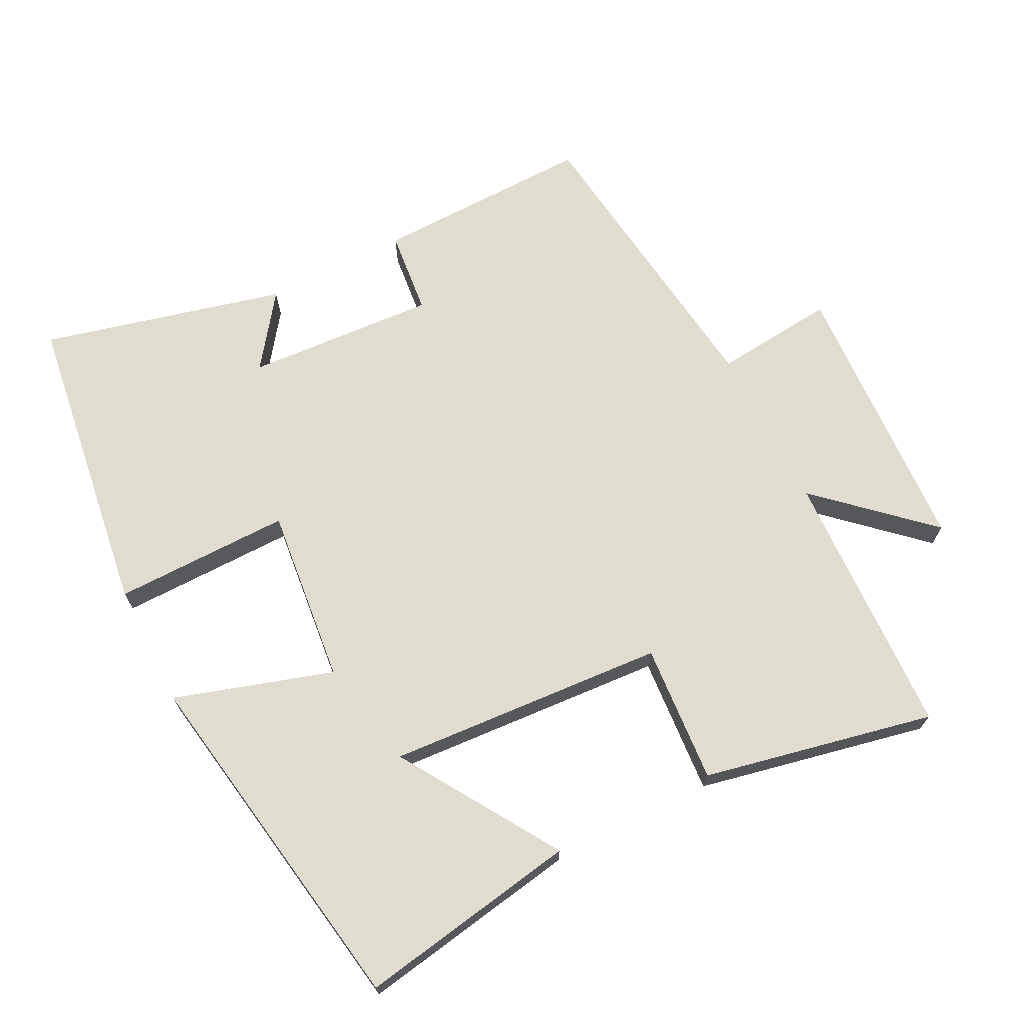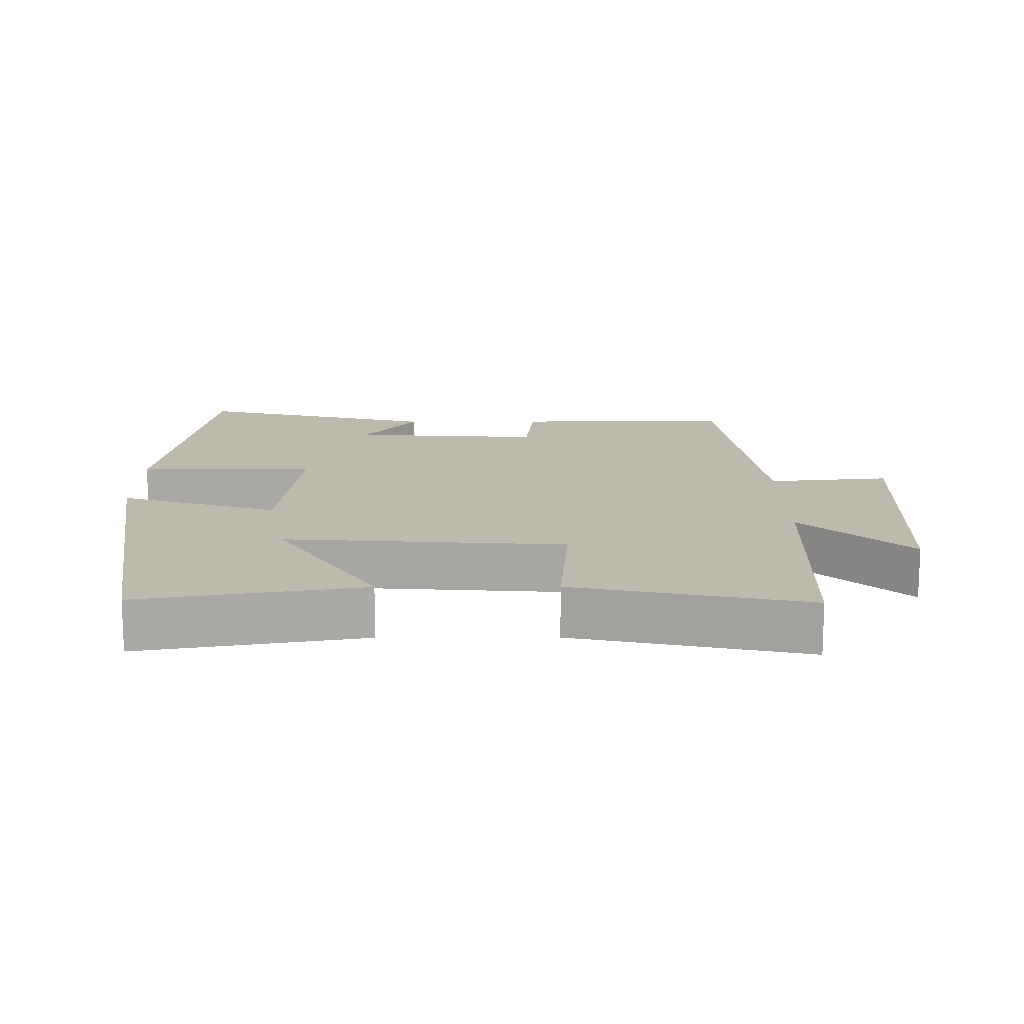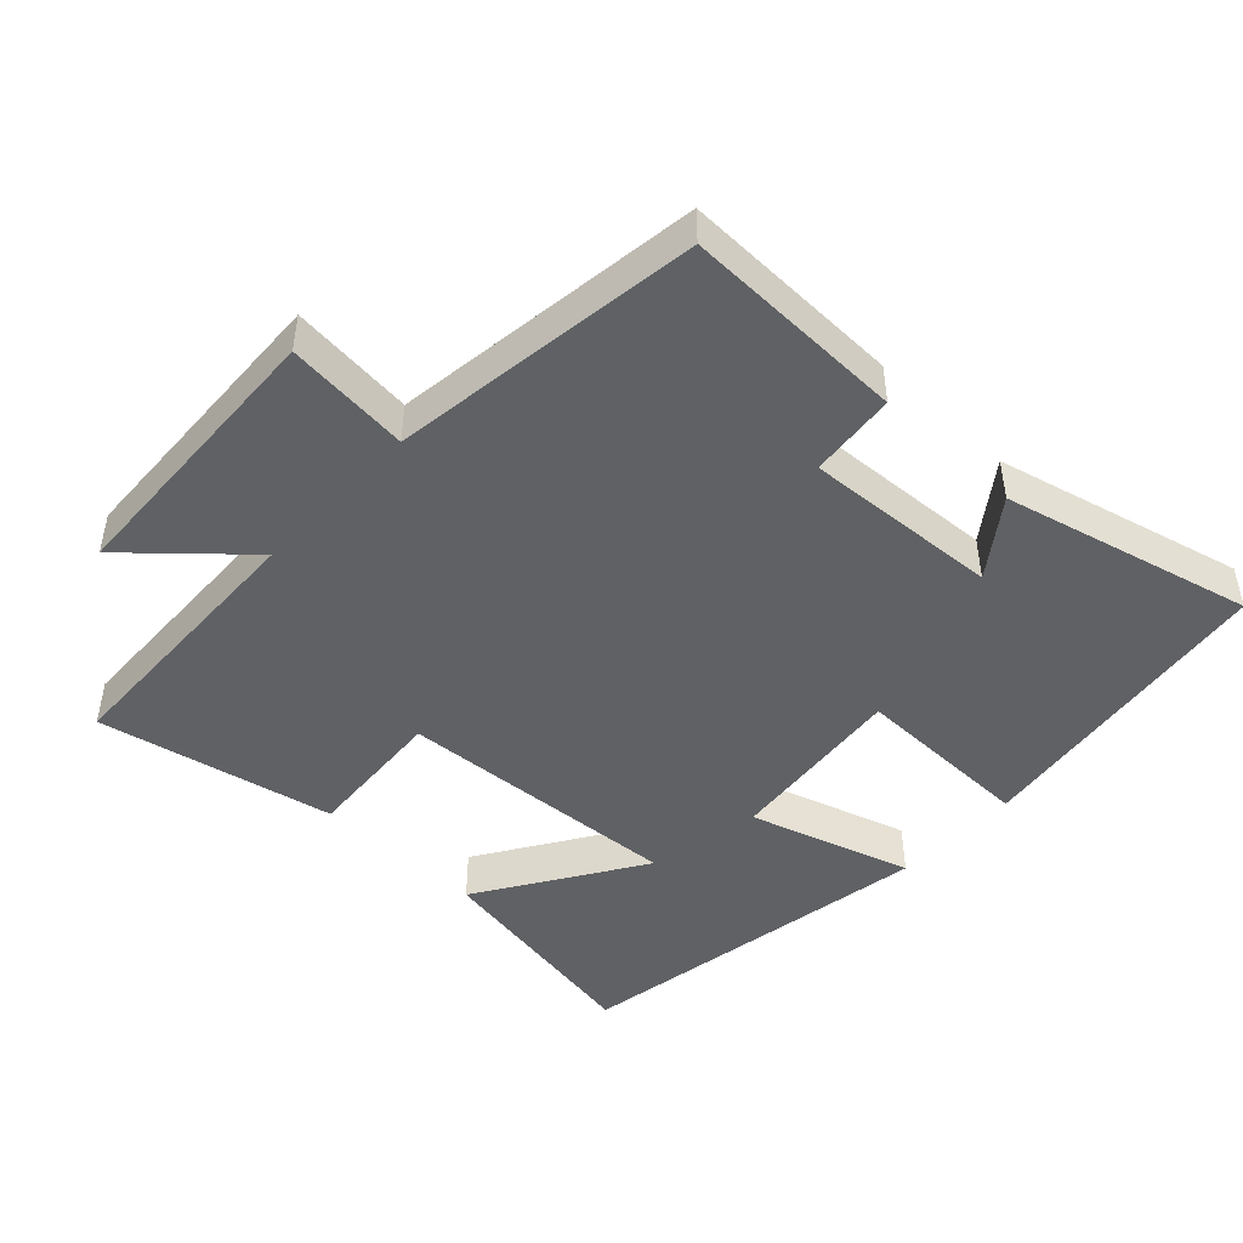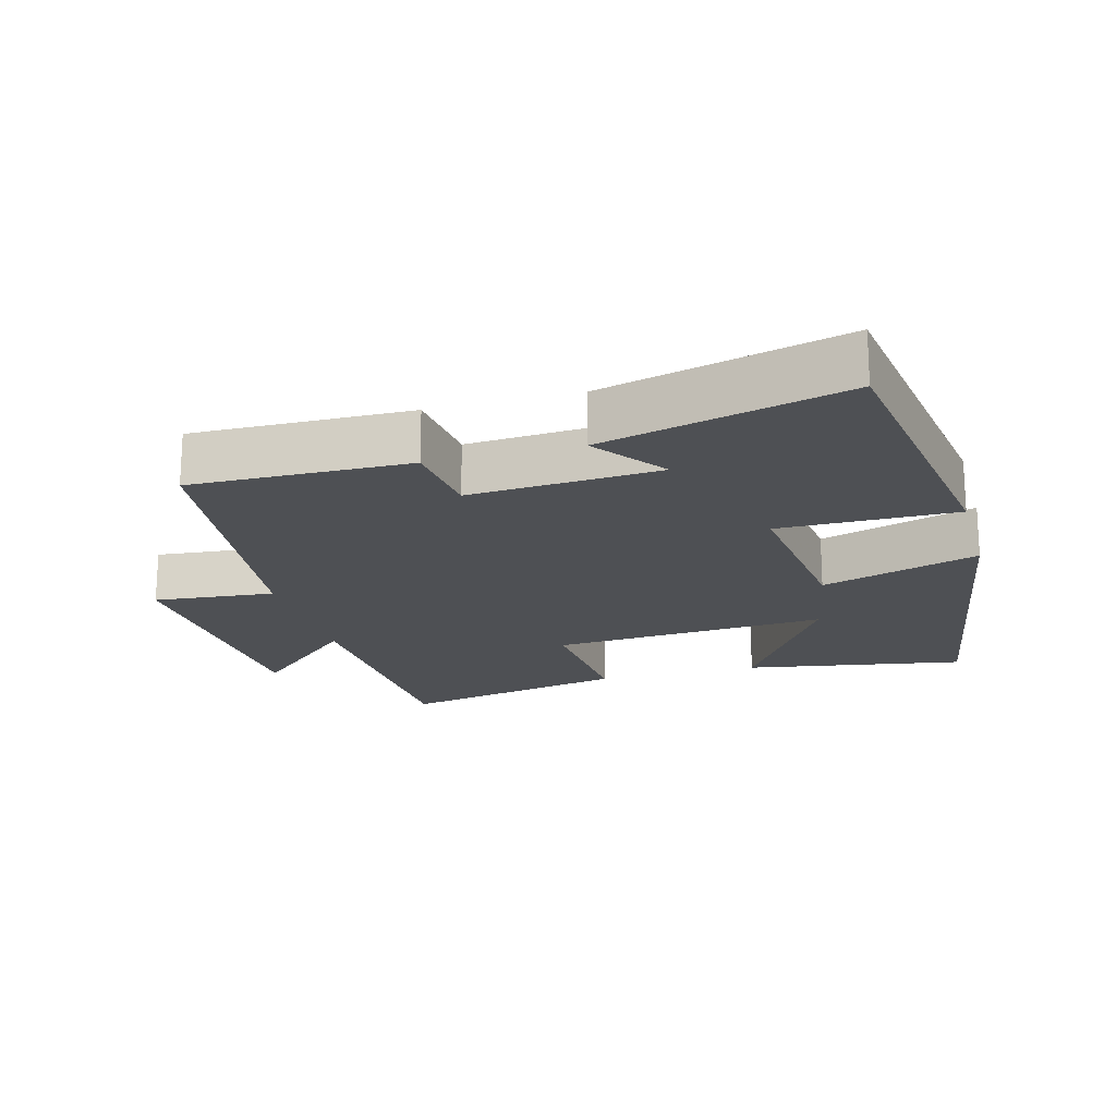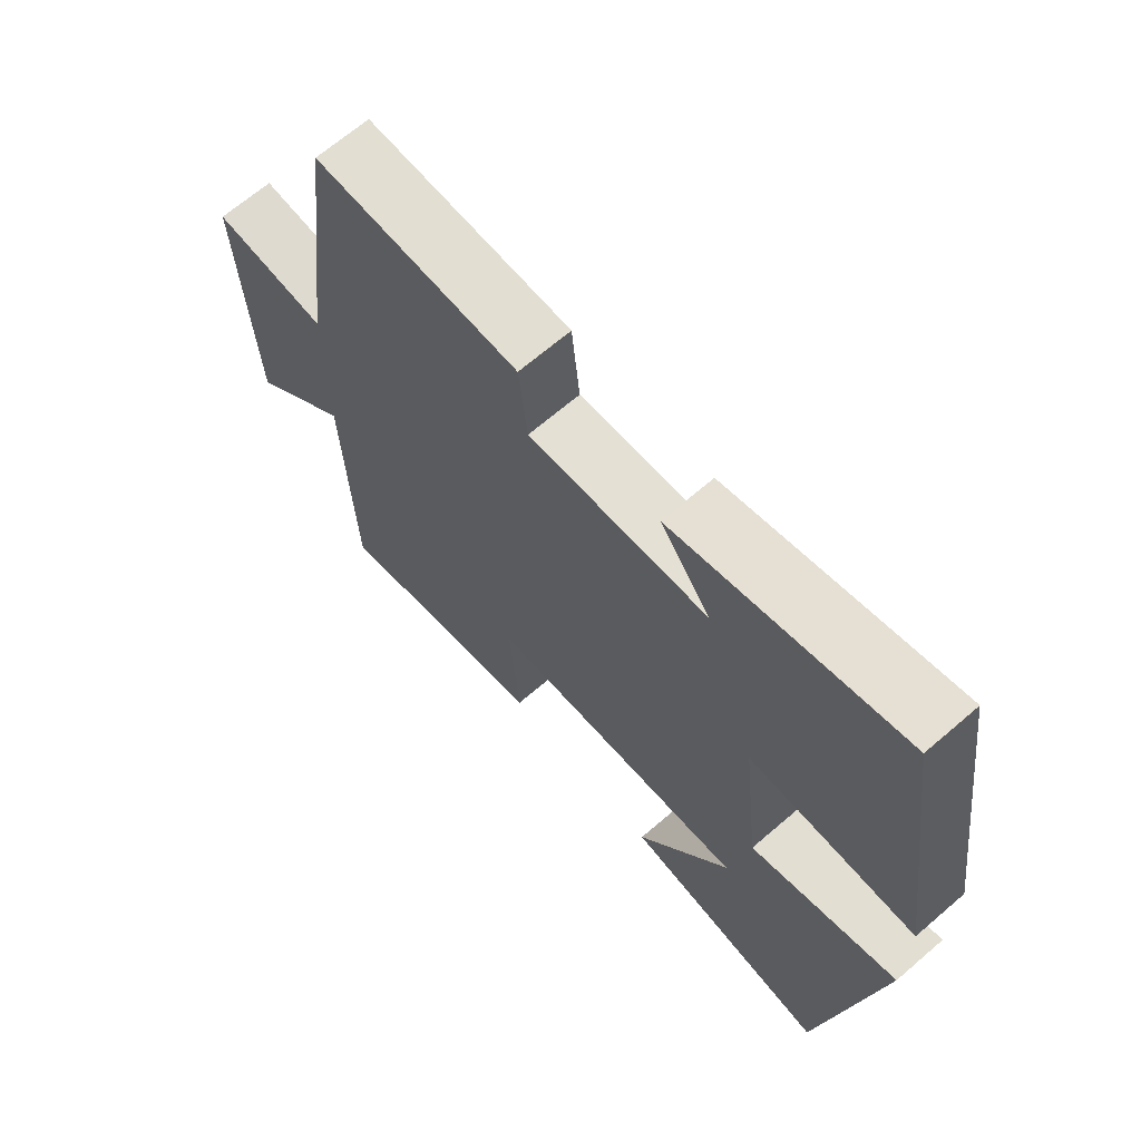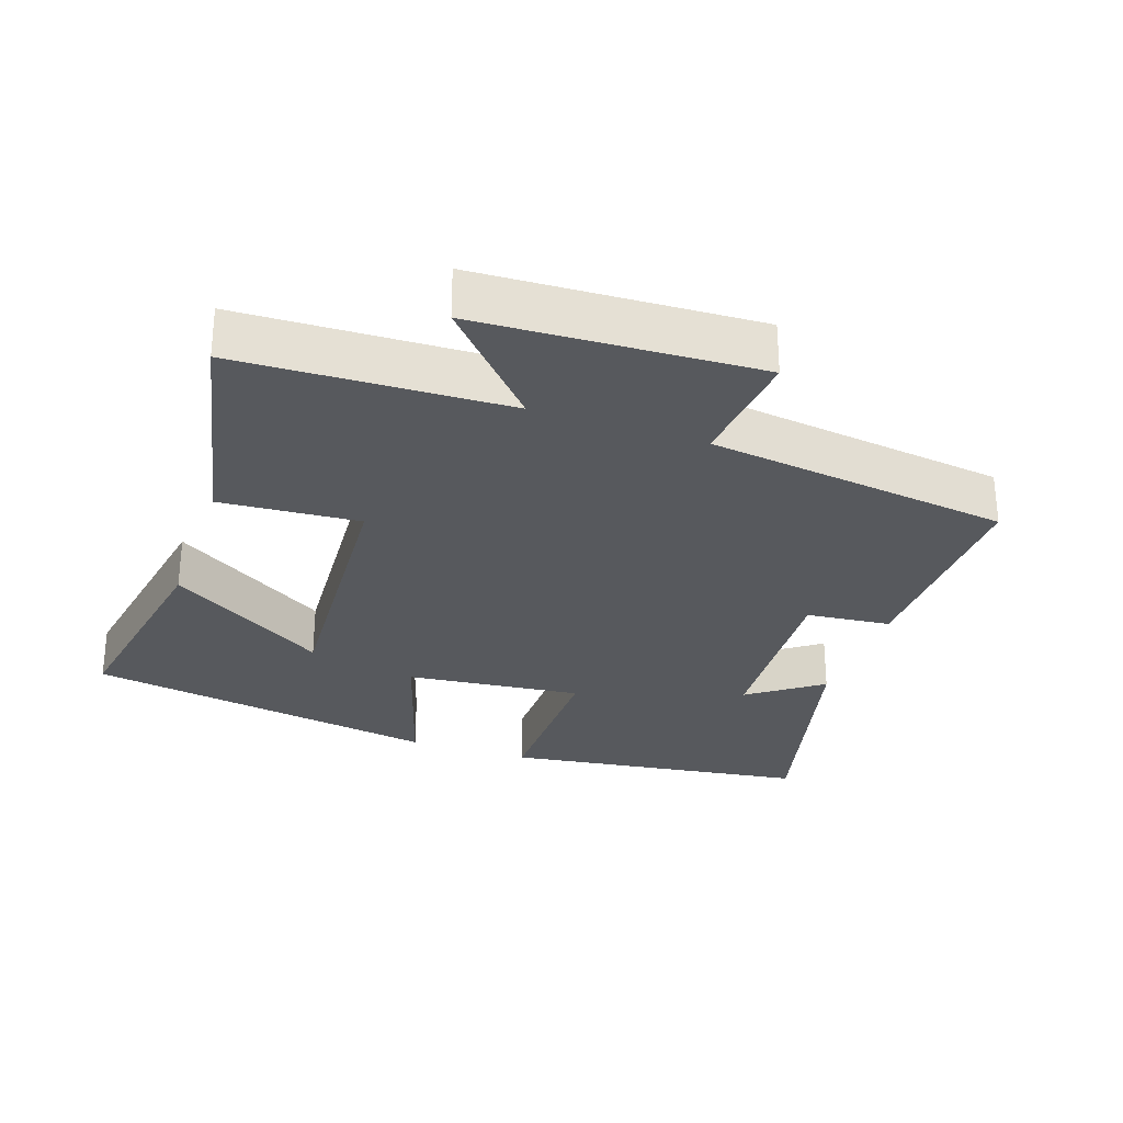
<metadata>
{"format":"obj","ext":"obj","renderer":"f3d","projection":"perspective","resolution":1024,"background":"white","views":[{"elev":69.4,"azim":153.0,"up":"+Y"},{"elev":15.0,"azim":179.8,"up":"+Y"},{"elev":-46.7,"azim":-43.5,"up":"+Y"},{"elev":-18.9,"azim":15.5,"up":"+Y"},{"elev":67.3,"azim":49.2,"up":"+Z"},{"elev":-29.0,"azim":-109.2,"up":"+Y"}]}
</metadata>
<code>
v -0.444 0.07 0.506
v -0.127 0.07 0.5
v -0.114 0.07 0.377
v 0.162 0.07 0.395
v 0.085 0.07 0.5
v 0.437 0.07 0.589
v 0.5 0.07 0.145
v 0.243 0.07 0.147
v 0.271 0.07 -0.109
v 0.5 0.07 -0.037
v 0.415 0.07 -0.555
v 0.094 0.07 -0.5
v 0.239 0.07 -0.27
v -0.165 0.07 -0.298
v -0.15 0.07 -0.5
v -0.485 0.07 -0.571
v -0.5 0.07 -0.181
v -0.656 0.07 -0.324
v -0.676 0.07 0.082
v -0.5 0.07 0.065
v -0.444 0 0.506
v -0.127 0 0.5
v -0.114 0 0.377
v 0.162 0 0.395
v 0.085 0 0.5
v 0.437 0 0.589
v 0.5 0 0.145
v 0.243 0 0.147
v 0.271 0 -0.109
v 0.5 0 -0.037
v 0.415 0 -0.555
v 0.094 0 -0.5
v 0.239 0 -0.27
v -0.165 0 -0.298
v -0.15 0 -0.5
v -0.485 0 -0.571
v -0.5 0 -0.181
v -0.656 0 -0.324
v -0.676 0 0.082
v -0.5 0 0.065
f 17 18 19 20
f 17 20 1
f 16 17 1
f 15 16 1
f 14 15 1
f 13 14 1
f 10 11 12 13
f 9 10 13
f 8 9 13 1
f 4 5 6 7
f 3 4 7 8
f 1 2 3
f 1 3 8
f 40 39 38 37
f 21 40 37
f 21 37 36
f 21 36 35
f 21 35 34
f 21 34 33
f 33 32 31 30
f 33 30 29
f 21 33 29 28
f 27 26 25 24
f 28 27 24 23
f 23 22 21
f 28 23 21
f 1 21 22 2
f 2 22 23 3
f 3 23 24 4
f 4 24 25 5
f 5 25 26 6
f 6 26 27 7
f 7 27 28 8
f 8 28 29 9
f 9 29 30 10
f 10 30 31 11
f 11 31 32 12
f 12 32 33 13
f 13 33 34 14
f 14 34 35 15
f 15 35 36 16
f 16 36 37 17
f 17 37 38 18
f 18 38 39 19
f 19 39 40 20
f 20 40 21 1

</code>
